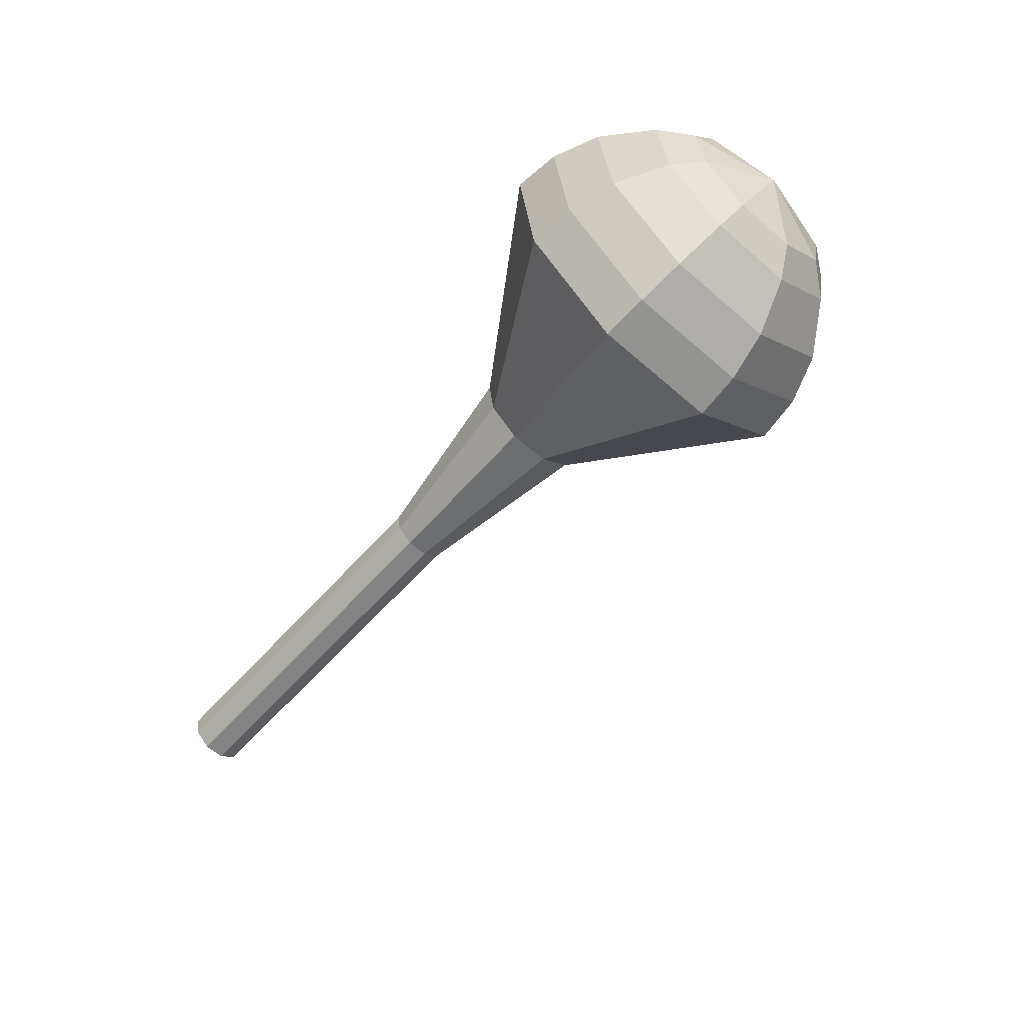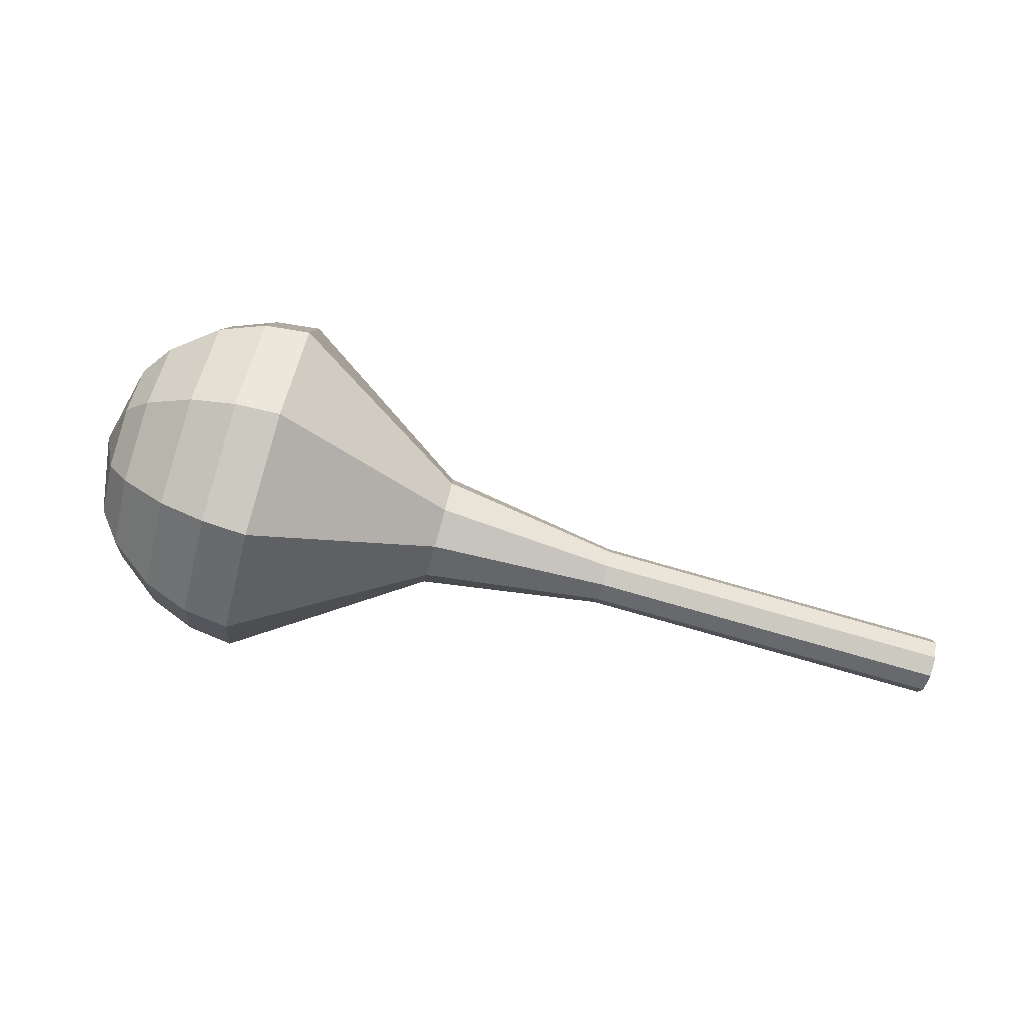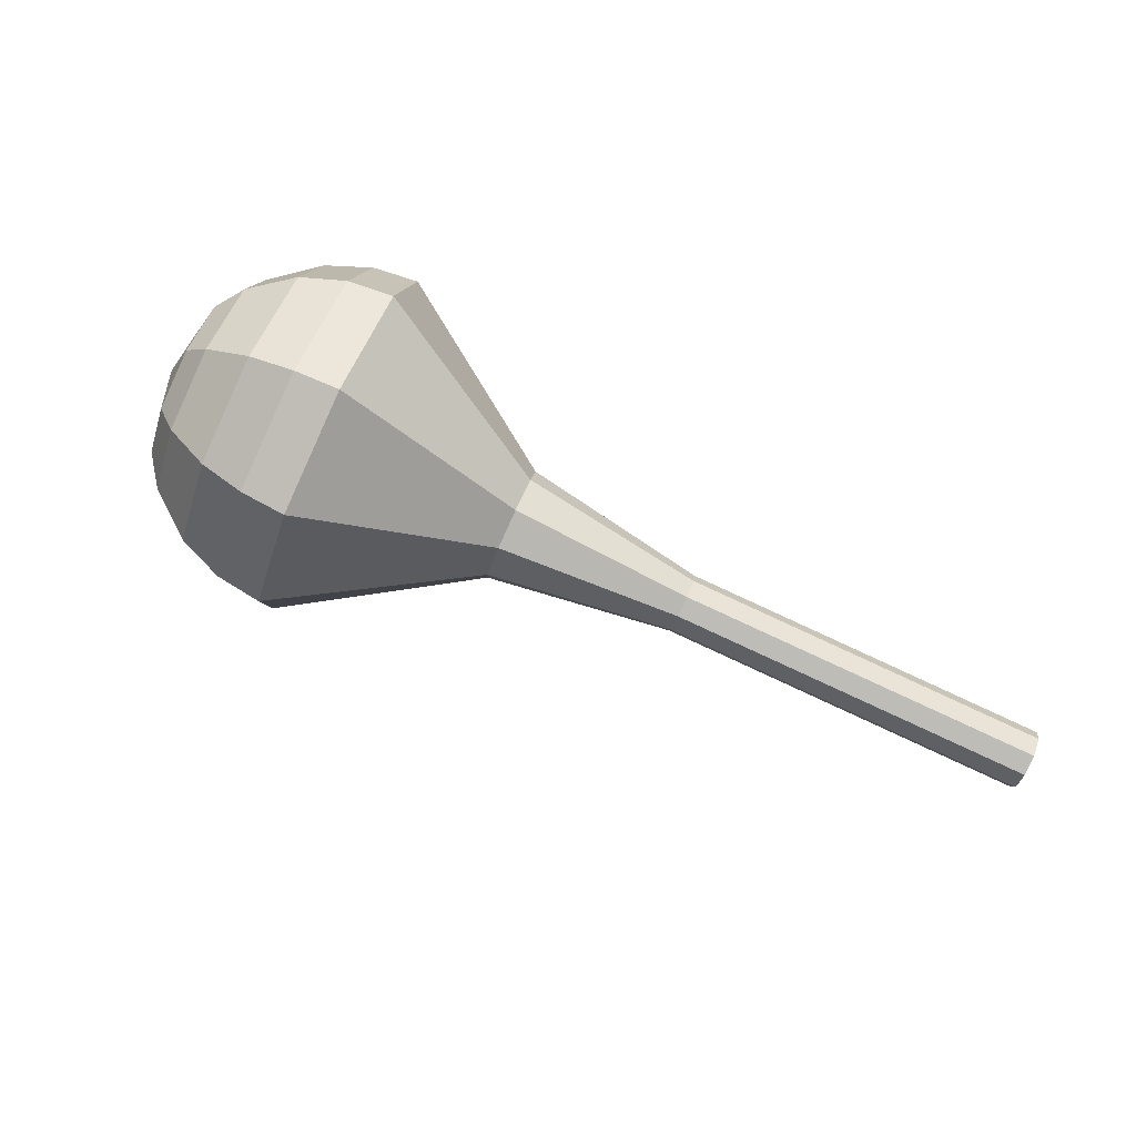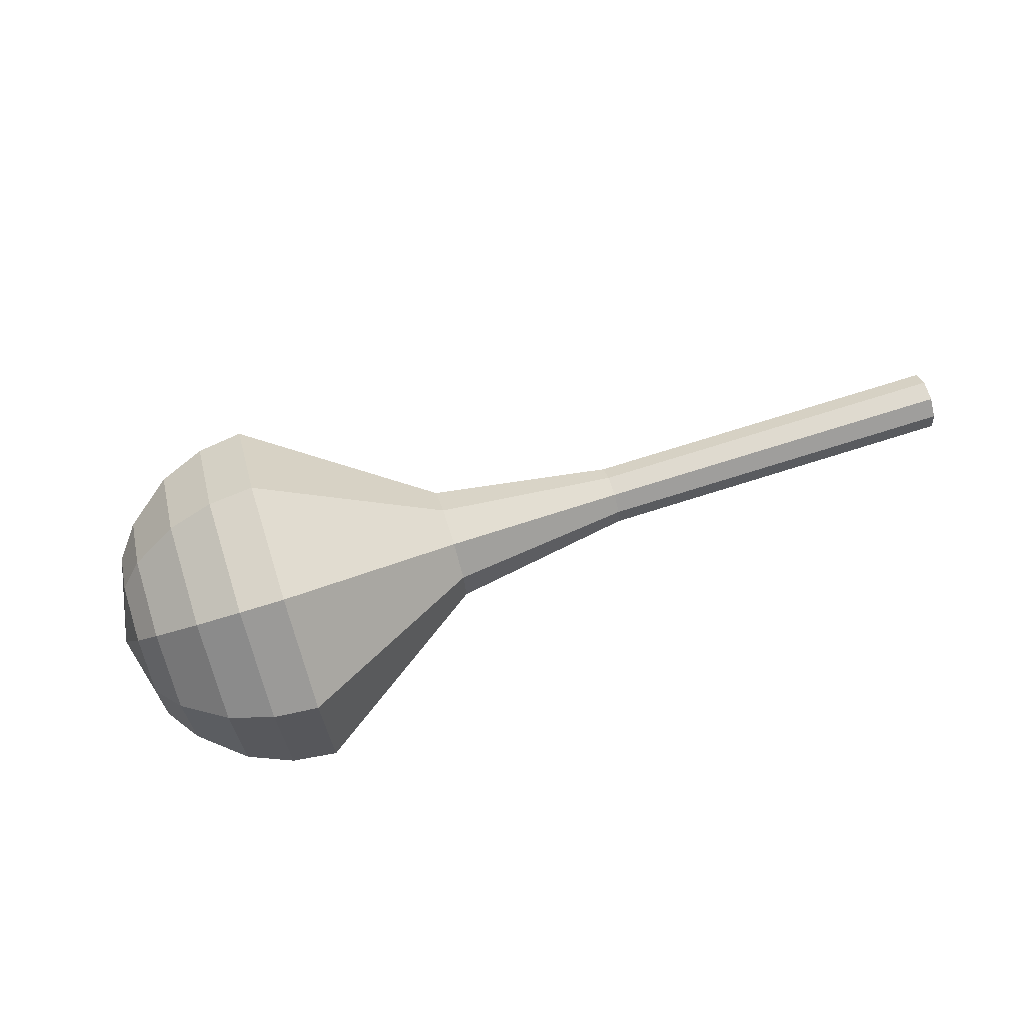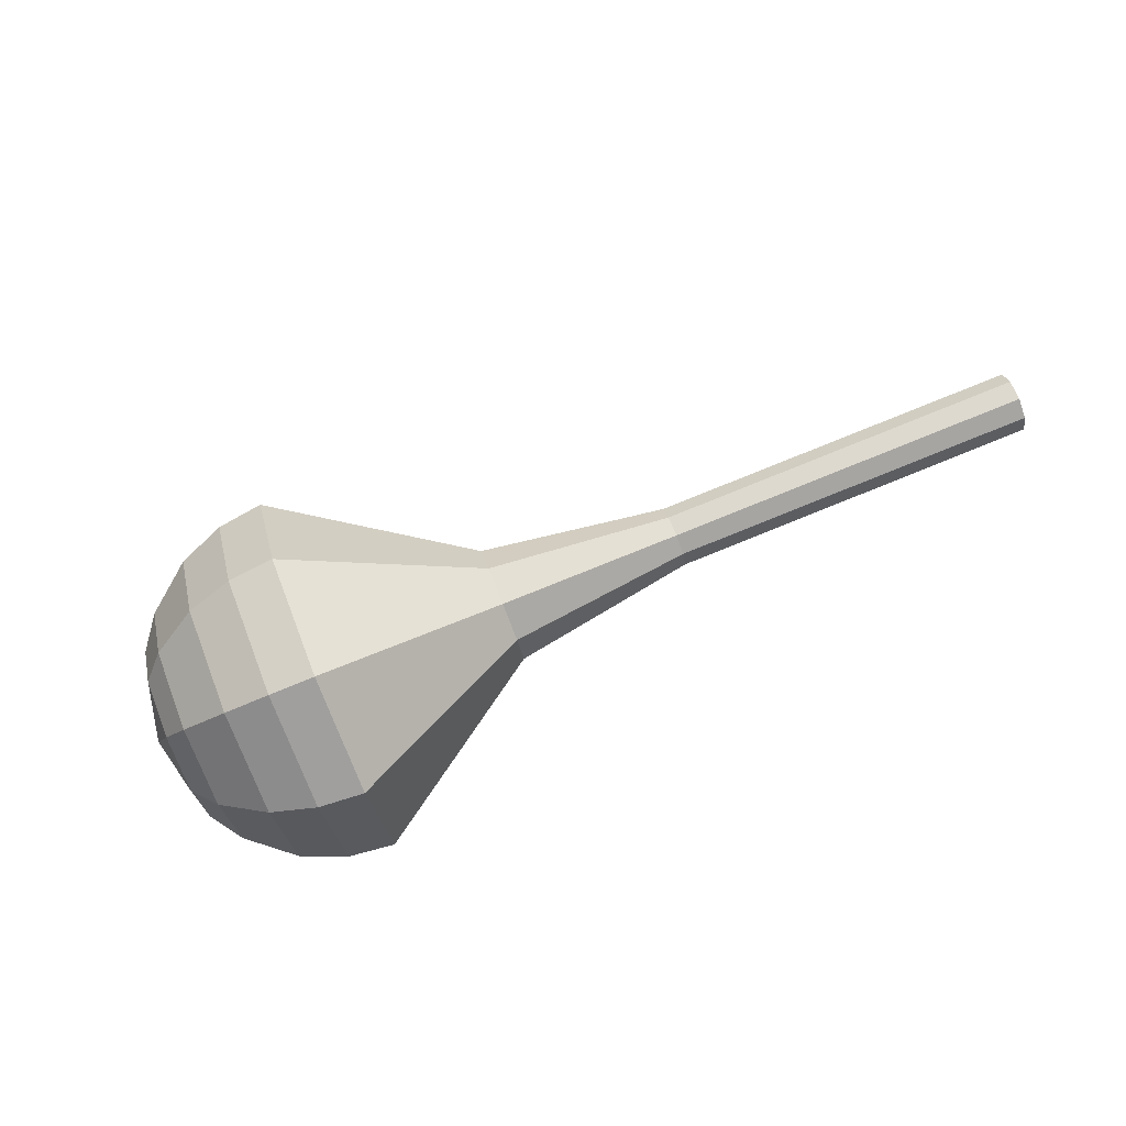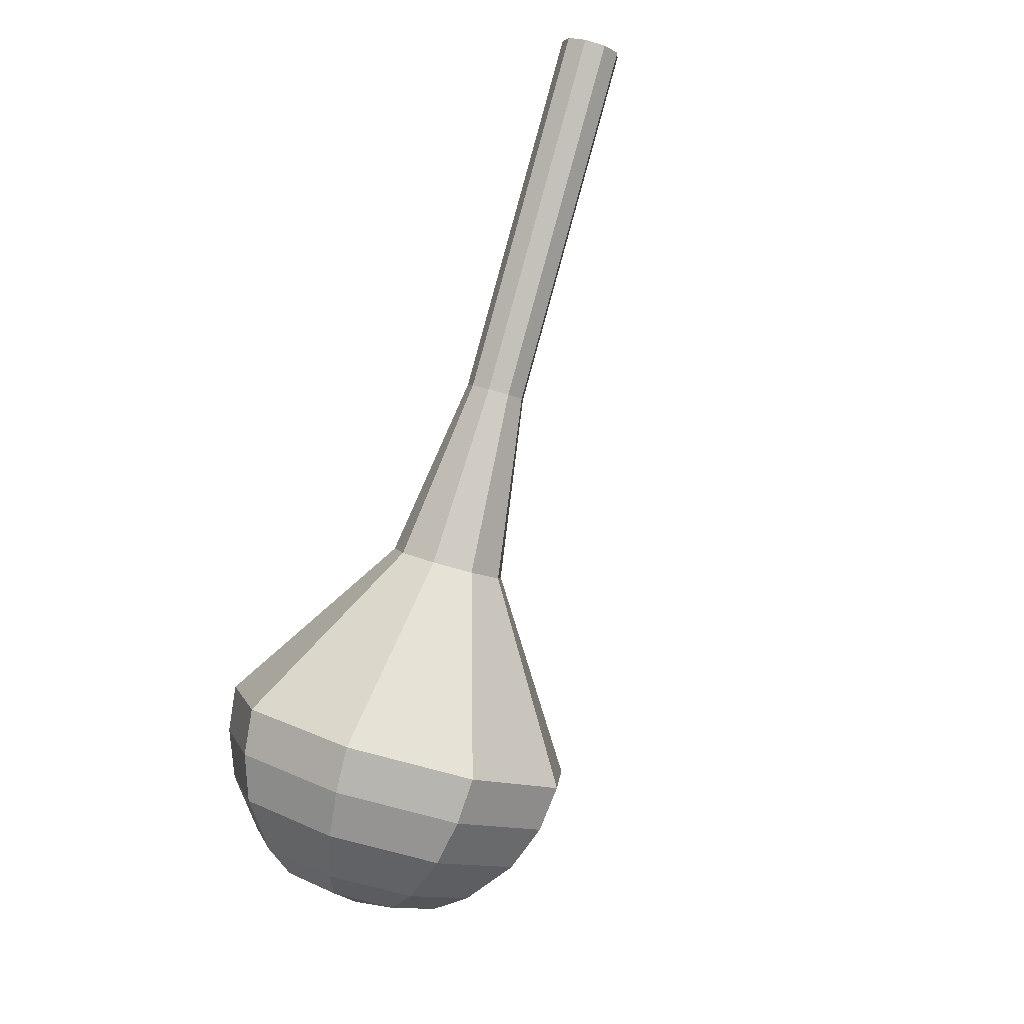
<metadata>
{"format":"obj","ext":"obj","renderer":"f3d","projection":"perspective","resolution":1024,"background":"white","views":[{"elev":-77.7,"azim":63.4,"up":"+Z"},{"elev":3.7,"azim":-168.4,"up":"+Y"},{"elev":48.9,"azim":-147.2,"up":"+Y"},{"elev":-58.1,"azim":-152.1,"up":"+Z"},{"elev":-59.8,"azim":-146.2,"up":"+Z"},{"elev":77.3,"azim":122.1,"up":"+Z"}]}
</metadata>
<code>
g tube1
v 163.8 137.5 188.5
v 163.6 137.7 187.7
v 163.3 138.4 187.3
v 163.1 139.2 187.4
v 163.1 139.8 188
v 163.2 139.9 188.9
v 163.5 139.4 189.5
v 163.8 138.6 189.6
v 163.9 137.8 189.2
v 163.8 137.5 188.5
v 167.4 138.5 187.6
v 167.1 138.8 186.8
v 166.8 139.5 186.4
v 166.6 140.3 186.5
v 166.6 140.8 187.2
v 166.8 140.9 188
v 167.1 140.4 188.6
v 167.4 139.6 188.8
v 167.5 138.9 188.4
v 167.4 138.5 187.6
v 171 139.6 186.7
v 170.7 139.8 185.9
v 170.4 140.5 185.5
v 170.2 141.3 185.7
v 170.2 141.9 186.3
v 170.4 141.9 187.1
v 170.7 141.4 187.8
v 170.9 140.6 187.9
v 171 139.9 187.5
v 171 139.6 186.7
v 174.5 140.6 185.8
v 174.3 140.8 185.1
v 174 141.5 184.6
v 173.8 142.3 184.8
v 173.7 142.9 185.4
v 173.9 143 186.3
v 174.2 142.5 186.9
v 174.5 141.7 187
v 174.6 140.9 186.6
v 174.5 140.6 185.8
v 178.1 141.7 185
v 177.8 141.9 184.2
v 177.5 142.6 183.8
v 177.3 143.4 183.9
v 177.3 144 184.6
v 177.5 144 185.4
v 177.8 143.5 186
v 178.1 142.7 186.2
v 178.2 142 185.8
v 178.1 141.7 185
v 185.5 142.6 183.2
v 185 143.1 181.7
v 184.5 144.4 180.9
v 184.1 146 181.2
v 184.1 147.1 182.4
v 184.4 147.2 184
v 185 146.2 185.3
v 185.5 144.7 185.6
v 185.7 143.2 184.7
v 185.5 142.6 183.2
v 194.1 139.8 181.5
v 192.5 141.2 176.8
v 190.7 145.3 174.3
v 189.5 150.2 175.2
v 189.5 153.6 179
v 190.6 153.9 184
v 192.4 151 187.8
v 194 146.2 188.7
v 194.7 141.8 186.2
v 194.1 139.8 181.5
v 195.8 140.5 181.1
v 194.3 141.9 176.5
v 192.5 145.8 174.1
v 191.4 150.6 174.9
v 191.3 153.9 178.7
v 192.4 154.2 183.5
v 194.1 151.4 187.2
v 195.7 146.8 188
v 196.3 142.5 185.6
v 195.8 140.5 181.1
v 197.3 141.8 180.6
v 196 143 176.6
v 194.4 146.5 174.4
v 193.4 150.8 175.2
v 193.3 153.7 178.5
v 194.3 154 182.8
v 195.8 151.5 186.1
v 197.2 147.3 186.9
v 197.8 143.5 184.7
v 197.3 141.8 180.6
v 198.6 143.8 180.2
v 197.6 144.7 177.1
v 196.4 147.4 175.5
v 195.6 150.6 176
v 195.6 152.9 178.6
v 196.3 153.1 181.9
v 197.5 151.2 184.4
v 198.6 148 185
v 199 145.1 183.3
v 198.6 143.8 180.2
v 199.1 145.3 180
v 198.4 146 177.7
v 197.5 148 176.5
v 196.9 150.3 176.9
v 196.9 152 178.8
v 197.5 152.1 181.2
v 198.3 150.7 183.1
v 199.1 148.4 183.5
v 199.4 146.3 182.3
v 199.1 145.3 180
v 199 149 179.8
v 199 149 179.8
v 199 149 179.8
v 199 149 179.8
v 199 149 179.8
v 199 149 179.8
v 199 149 179.8
v 199 149 179.8
v 199 149 179.8
v 199 149 179.8
f 1 2 12
f 12 11 1
f 2 3 13
f 13 12 2
f 3 4 14
f 14 13 3
f 4 5 15
f 15 14 4
f 5 6 16
f 16 15 5
f 6 7 17
f 17 16 6
f 7 8 18
f 18 17 7
f 8 9 19
f 19 18 8
f 9 10 20
f 20 19 9
f 11 12 22
f 22 21 11
f 12 13 23
f 23 22 12
f 13 14 24
f 24 23 13
f 14 15 25
f 25 24 14
f 15 16 26
f 26 25 15
f 16 17 27
f 27 26 16
f 17 18 28
f 28 27 17
f 18 19 29
f 29 28 18
f 19 20 30
f 30 29 19
f 21 22 32
f 32 31 21
f 22 23 33
f 33 32 22
f 23 24 34
f 34 33 23
f 24 25 35
f 35 34 24
f 25 26 36
f 36 35 25
f 26 27 37
f 37 36 26
f 27 28 38
f 38 37 27
f 28 29 39
f 39 38 28
f 29 30 40
f 40 39 29
f 31 32 42
f 42 41 31
f 32 33 43
f 43 42 32
f 33 34 44
f 44 43 33
f 34 35 45
f 45 44 34
f 35 36 46
f 46 45 35
f 36 37 47
f 47 46 36
f 37 38 48
f 48 47 37
f 38 39 49
f 49 48 38
f 39 40 50
f 50 49 39
f 41 42 52
f 52 51 41
f 42 43 53
f 53 52 42
f 43 44 54
f 54 53 43
f 44 45 55
f 55 54 44
f 45 46 56
f 56 55 45
f 46 47 57
f 57 56 46
f 47 48 58
f 58 57 47
f 48 49 59
f 59 58 48
f 49 50 60
f 60 59 49
f 51 52 62
f 62 61 51
f 52 53 63
f 63 62 52
f 53 54 64
f 64 63 53
f 54 55 65
f 65 64 54
f 55 56 66
f 66 65 55
f 56 57 67
f 67 66 56
f 57 58 68
f 68 67 57
f 58 59 69
f 69 68 58
f 59 60 70
f 70 69 59
f 61 62 72
f 72 71 61
f 62 63 73
f 73 72 62
f 63 64 74
f 74 73 63
f 64 65 75
f 75 74 64
f 65 66 76
f 76 75 65
f 66 67 77
f 77 76 66
f 67 68 78
f 78 77 67
f 68 69 79
f 79 78 68
f 69 70 80
f 80 79 69
f 71 72 82
f 82 81 71
f 72 73 83
f 83 82 72
f 73 74 84
f 84 83 73
f 74 75 85
f 85 84 74
f 75 76 86
f 86 85 75
f 76 77 87
f 87 86 76
f 77 78 88
f 88 87 77
f 78 79 89
f 89 88 78
f 79 80 90
f 90 89 79
f 81 82 92
f 92 91 81
f 82 83 93
f 93 92 82
f 83 84 94
f 94 93 83
f 84 85 95
f 95 94 84
f 85 86 96
f 96 95 85
f 86 87 97
f 97 96 86
f 87 88 98
f 98 97 87
f 88 89 99
f 99 98 88
f 89 90 100
f 100 99 89
f 91 92 102
f 102 101 91
f 92 93 103
f 103 102 92
f 93 94 104
f 104 103 93
f 94 95 105
f 105 104 94
f 95 96 106
f 106 105 95
f 96 97 107
f 107 106 96
f 97 98 108
f 108 107 97
f 98 99 109
f 109 108 98
f 99 100 110
f 110 109 99
f 101 102 112
f 112 111 101
f 102 103 113
f 113 112 102
f 103 104 114
f 114 113 103
f 104 105 115
f 115 114 104
f 105 106 116
f 116 115 105
f 106 107 117
f 117 116 106
f 107 108 118
f 118 117 107
f 108 109 119
f 119 118 108
f 109 110 120
f 120 119 109
g

</code>
